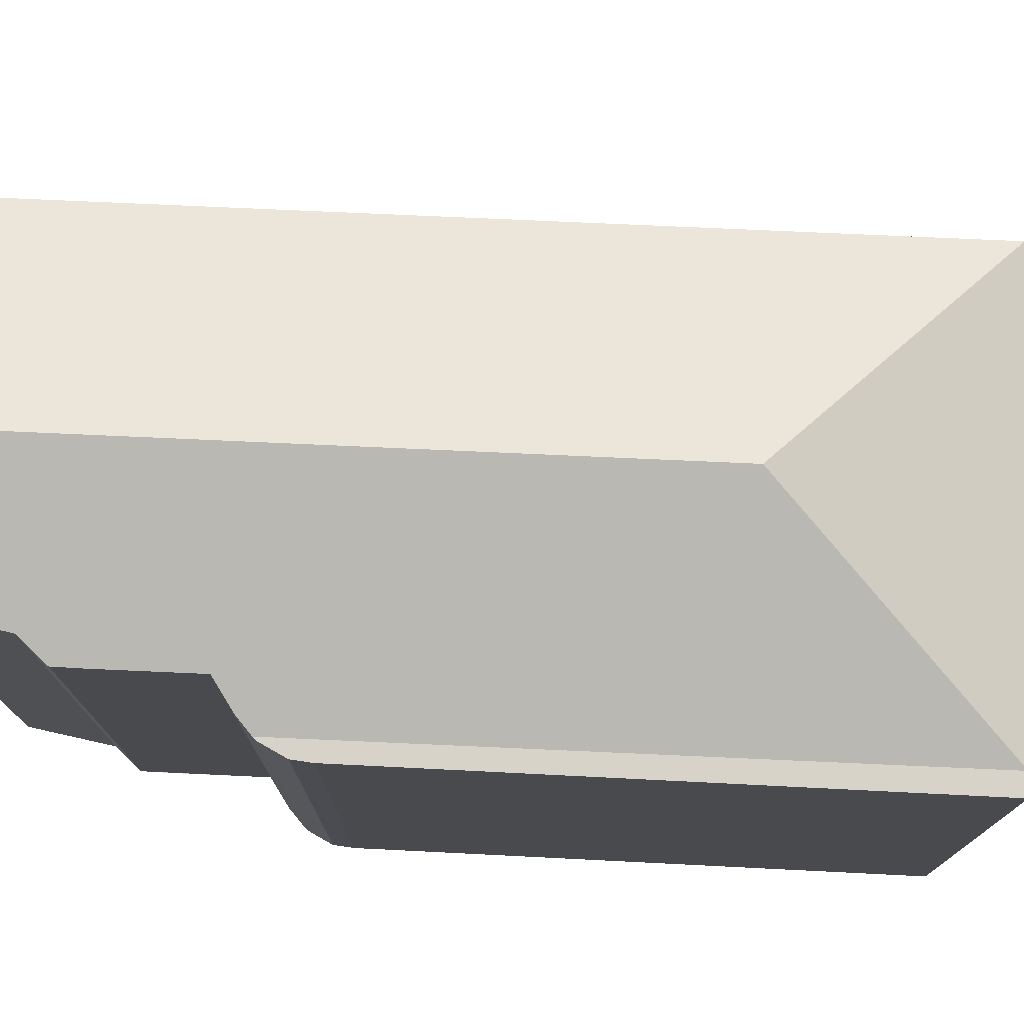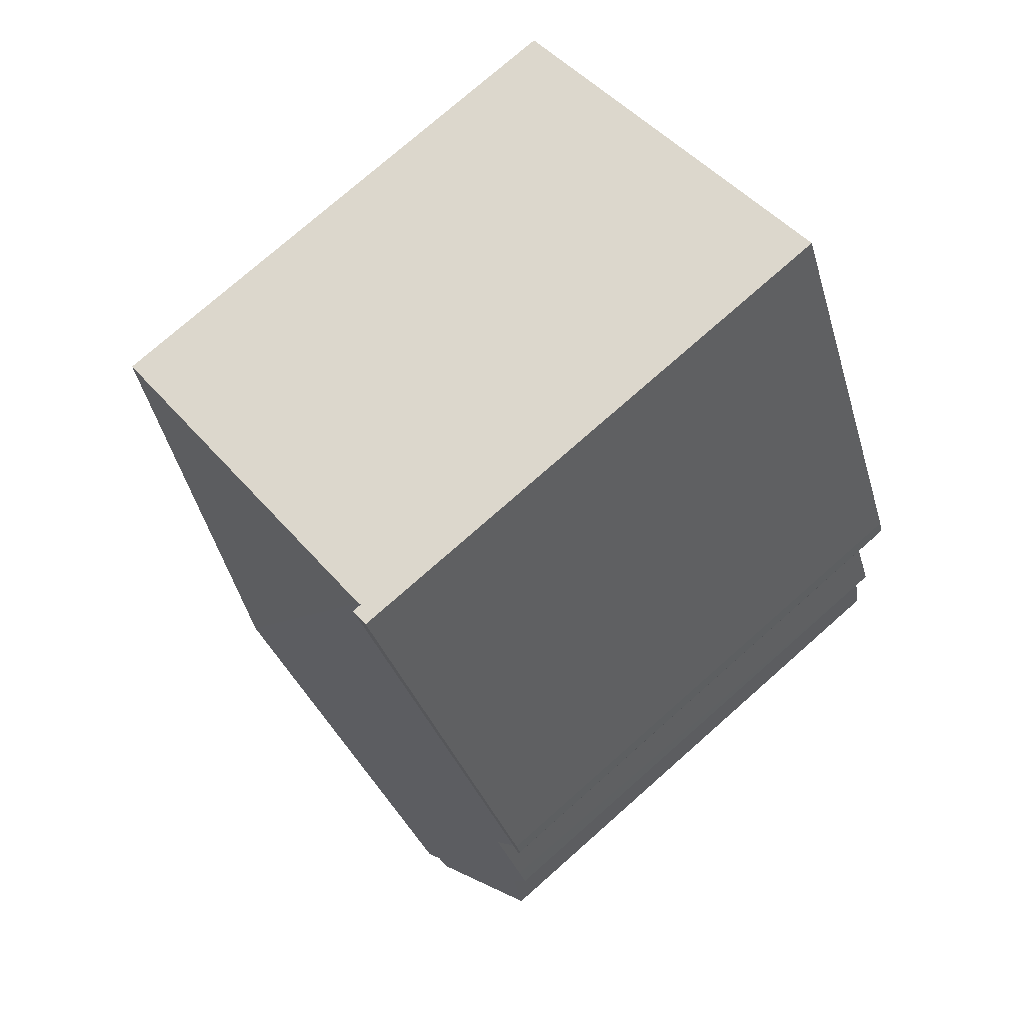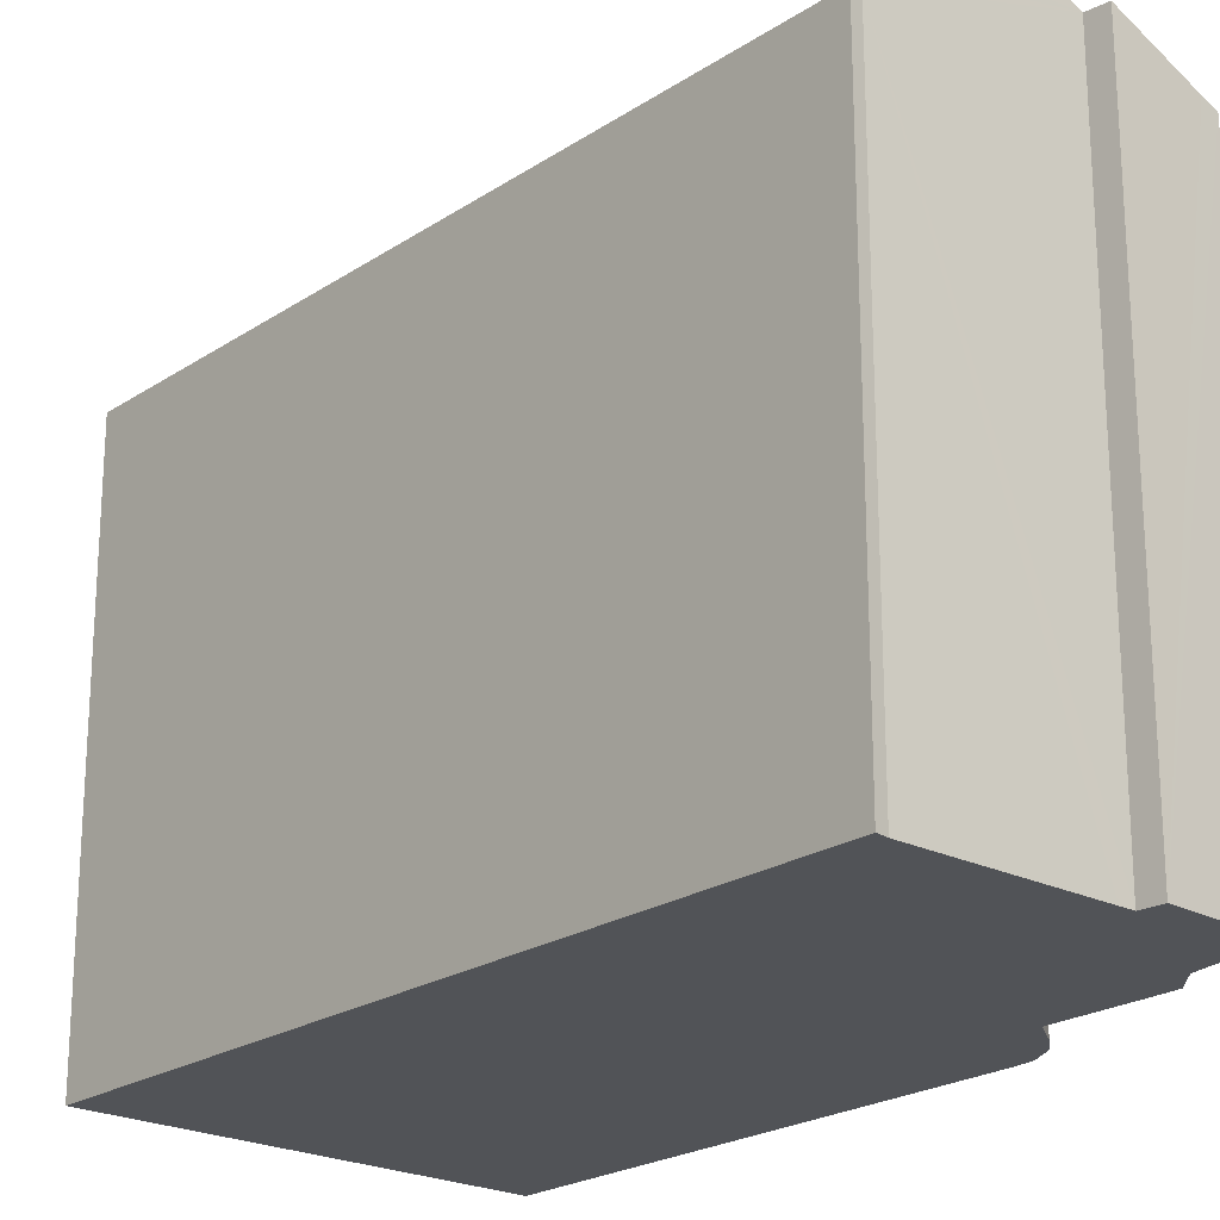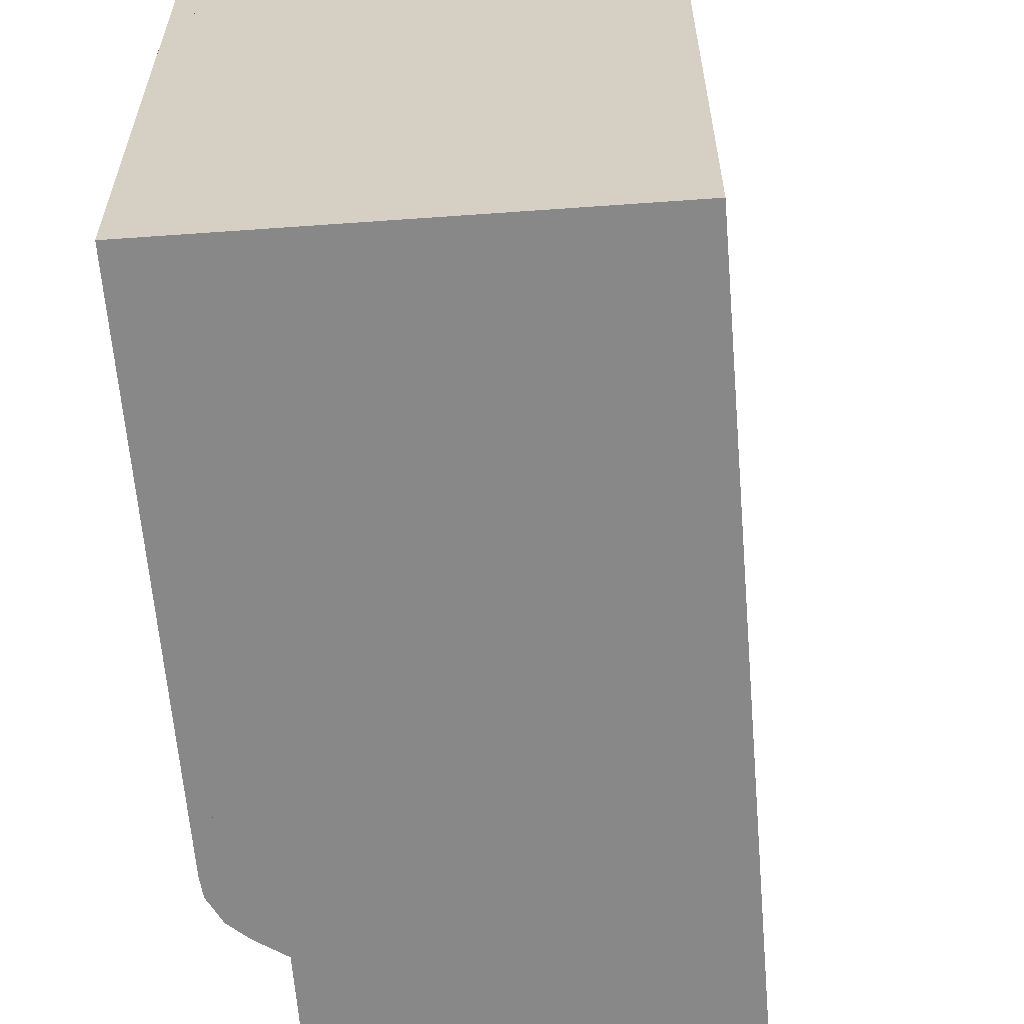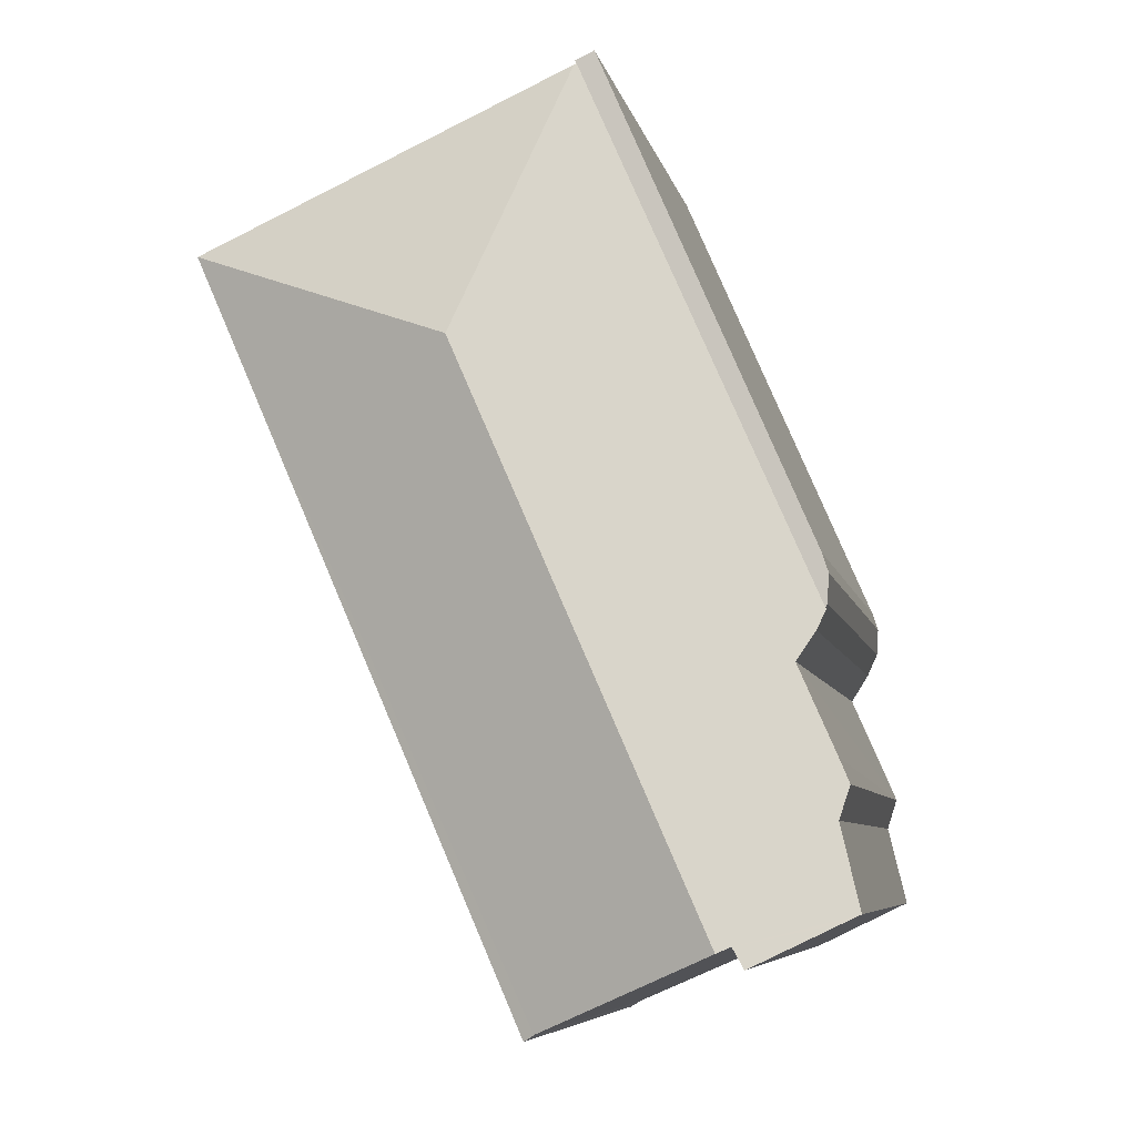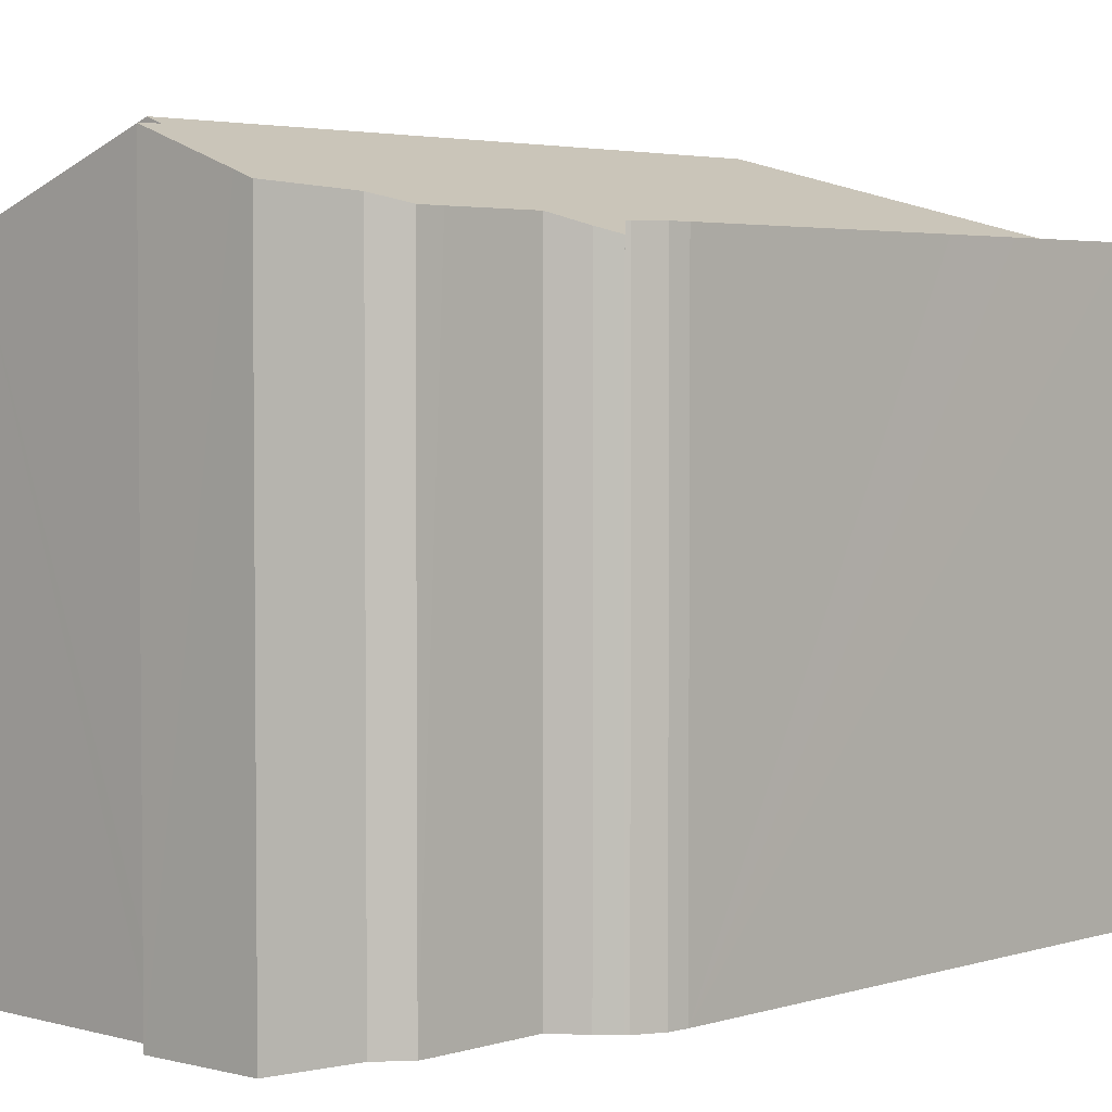
<metadata>
{"format":"obj","ext":"obj","renderer":"f3d","projection":"perspective","resolution":1024,"background":"white","views":[{"elev":77.1,"azim":-63.8,"up":"+Y"},{"elev":76.1,"azim":-131.4,"up":"+Z"},{"elev":-22.2,"azim":162.4,"up":"+Y"},{"elev":-62.8,"azim":28.3,"up":"+Y"},{"elev":-6.9,"azim":-168.2,"up":"+Z"},{"elev":3.4,"azim":-113.1,"up":"+Y"}]}
</metadata>
<code>
v  12.45 21.1 17.78
v  20.93 18.55 21.57
v  21.55 18.55 21.29
v  12.7 18.55 25.26
v  8.906 18.55 26.96
v  10.14 18.7 -3.726
v  12.79 18.55 1.287
v  10.5 18.55 -3.948
v  9.772 18.85 -3.564
v  6.206 20.28 -2.017
v  5.004 20.77 -1.496
v  4.17 21.1 -1.134
v  0.528 19.74 -0.252
v  3.708 20.92 -0.934
v  3.333 20.89 -1.613
v  0 19.53 1.196e-15
v  0.666 19.34 2.77
v  0.324 19.07 3.849
v  0.667 19.06 4.665
v  1.945 19.06 7.582
v  1.333 18.71 8.558
v  1.032 18.51 9.227
v  8.814 18.51 27
v  21.55 -1.304e-15 21.29
v  8.814 -1.653e-15 27
v  8.906 -1.651e-15 26.96
v  12.7 -1.547e-15 25.26
v  20.93 -1.321e-15 21.57
v  12.79 -7.881e-17 1.287
v  10.5 2.417e-16 -3.948
v  3.708 5.719e-17 -0.934
v  3.333 9.877e-17 -1.613
v  10.14 2.282e-16 -3.726
v  4.17 6.944e-17 -1.134
v  6.206 1.235e-16 -2.017
v  9.772 2.182e-16 -3.564
v  5.004 9.16e-17 -1.496
v  0 0 0
v  0.528 1.543e-17 -0.252
v  1.945 -4.643e-16 7.582
v  1.333 -5.24e-16 8.558
v  1.032 -5.65e-16 9.227
v  0.666 -1.696e-16 2.77
v  0.324 -2.357e-16 3.849
v  0.667 -2.856e-16 4.665
v  0.974 18.84 9.357
v  8.814 18.84 27
v  1.032 18.84 9.227
v  0.918 18.84 10.3
v  1.12 18.84 10.92
v  5.098 18.84 20.13
v  6.206 18.84 22.7
v  8.184 18.84 27.28
v  1.12 -6.685e-16 10.92
v  8.184 -1.671e-15 27.28
v  5.098 -1.233e-15 20.13
v  6.206 -1.39e-15 22.7
v  0.974 -5.73e-16 9.357
v  0.918 -6.304e-16 10.3
g defaultobject
f 1 2 3
f 2 1 4
f 4 1 5
f 6 7 8
f 7 6 3
f 3 6 1
f 1 6 9
f 1 9 10
f 1 10 11
f 1 11 12
f 13 14 15
f 14 13 16
f 14 16 17
f 14 1 12
f 1 14 17
f 1 17 18
f 1 18 19
f 1 19 20
f 1 20 21
f 1 21 22
f 1 22 23
f 1 23 5
f 23 4 5
f 4 23 2
f 2 23 3
f 3 23 24
f 24 23 25
f 24 25 26
f 24 26 27
f 24 27 28
f 24 7 3
f 7 24 29
f 7 29 8
f 8 29 30
f 31 15 14
f 15 31 32
f 8 33 6
f 33 8 30
f 11 14 12
f 14 11 10
f 14 10 9
f 14 9 31
f 31 9 6
f 31 6 34
f 34 6 35
f 35 6 36
f 36 6 33
f 34 35 37
f 32 13 15
f 13 32 16
f 16 32 38
f 38 32 39
f 40 21 20
f 21 40 41
f 41 22 21
f 22 41 42
f 38 17 16
f 17 38 43
f 43 18 17
f 18 43 44
f 44 19 18
f 19 44 20
f 20 44 40
f 40 44 45
f 42 23 22
f 23 42 25
f 42 27 25
f 27 42 28
f 28 42 41
f 28 41 40
f 28 40 45
f 28 45 44
f 28 44 43
f 28 43 38
f 28 38 39
f 28 39 31
f 31 39 32
f 28 31 24
f 31 29 24
f 29 31 34
f 29 34 37
f 29 37 35
f 29 35 36
f 29 36 33
f 29 33 30
f 46 47 48
f 47 46 49
f 47 49 50
f 47 50 51
f 47 51 52
f 47 52 53
f 54 51 50
f 51 54 52
f 52 54 53
f 53 54 55
f 55 54 56
f 55 56 57
f 55 47 53
f 47 55 25
f 25 48 47
f 48 25 42
f 42 46 48
f 46 42 58
f 58 49 46
f 49 58 59
f 59 50 49
f 50 59 54
f 25 58 42
f 58 25 59
f 59 25 54
f 54 25 56
f 56 25 57
f 57 25 55

</code>
